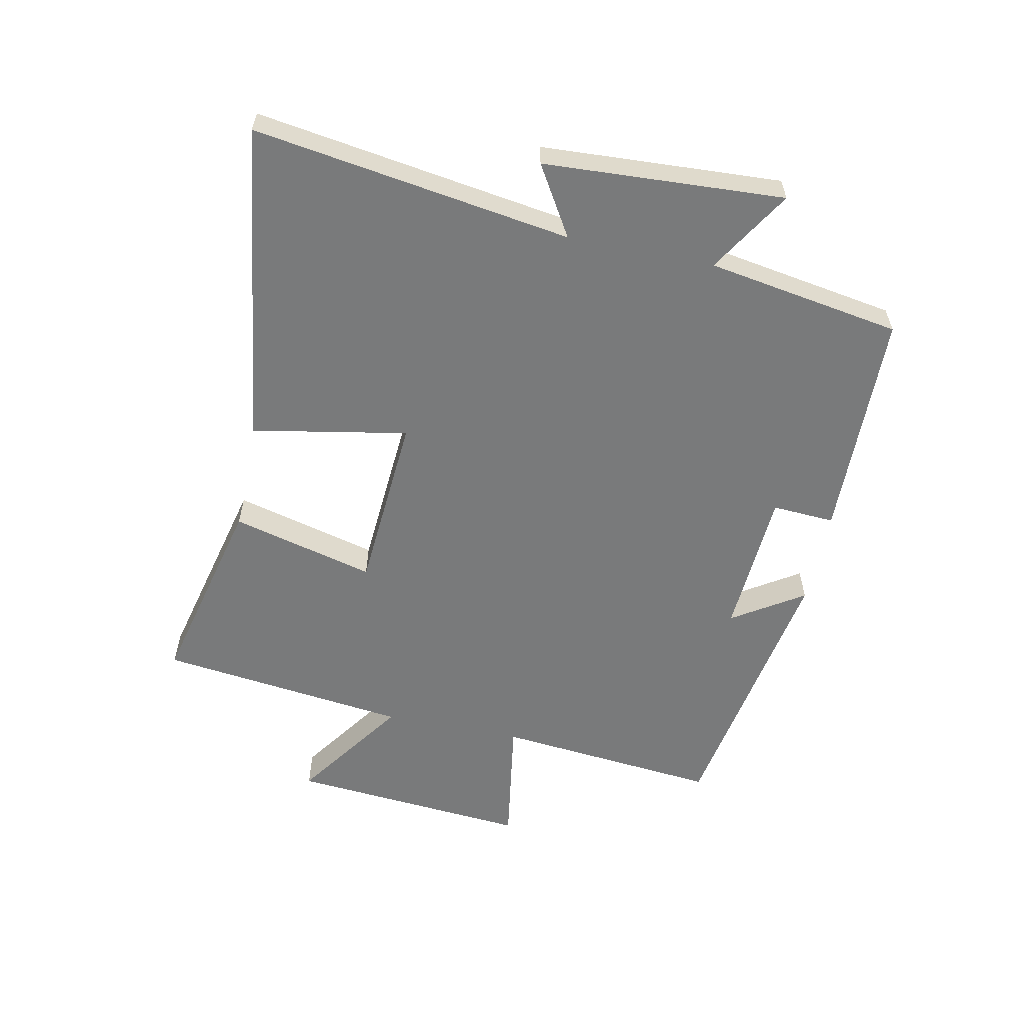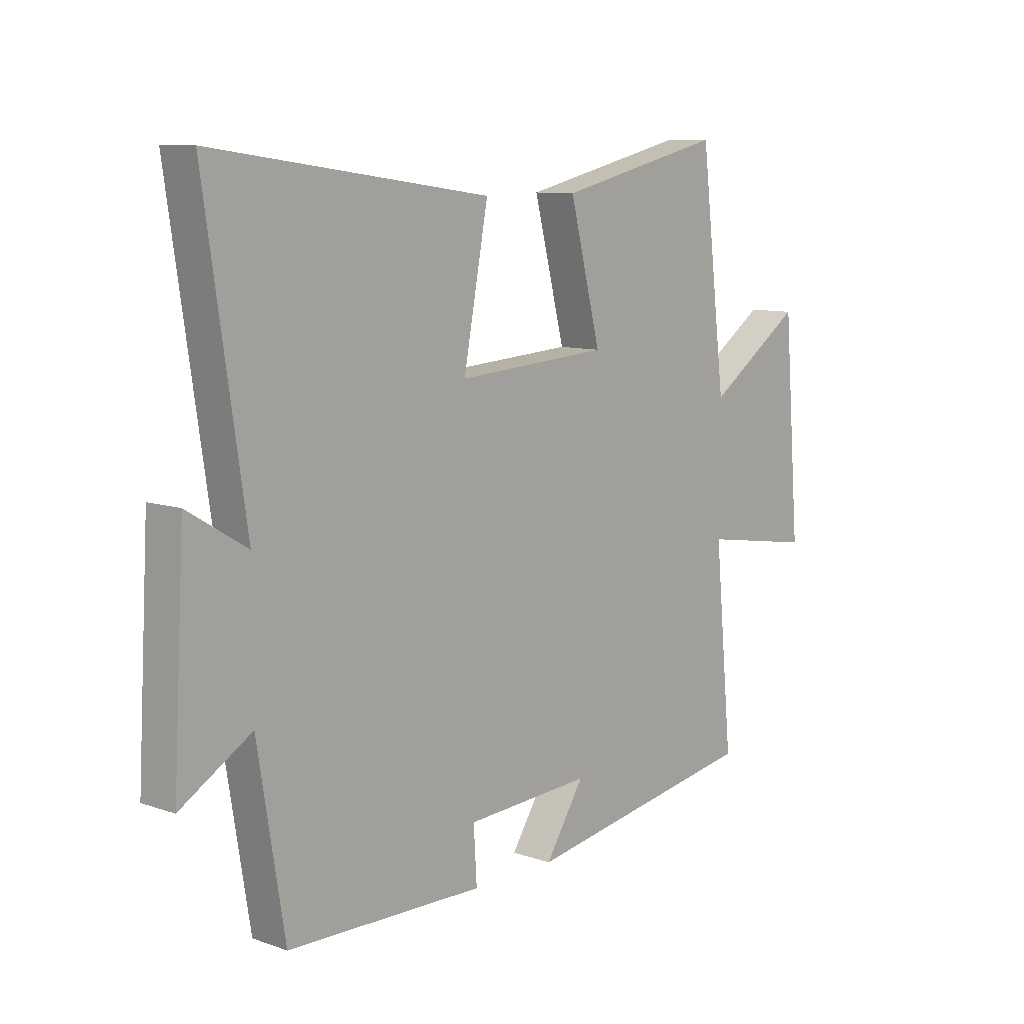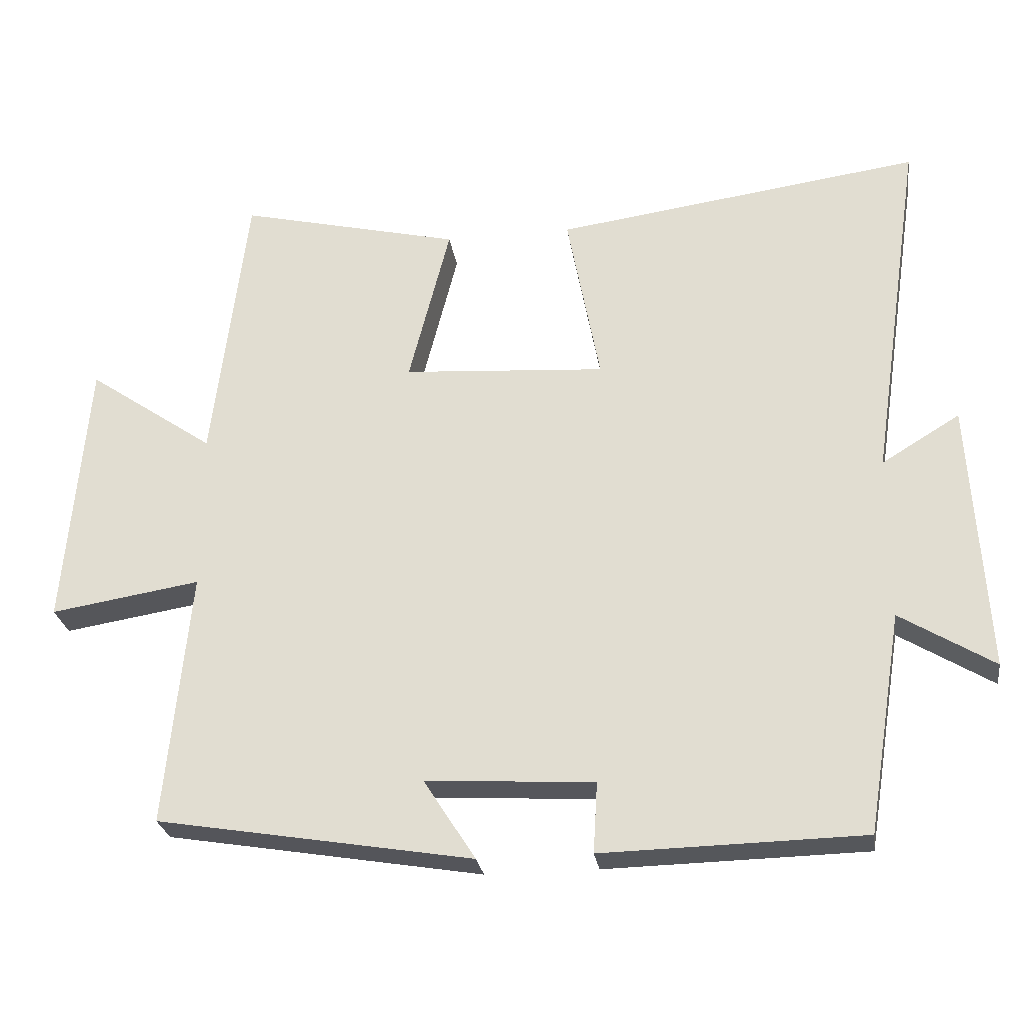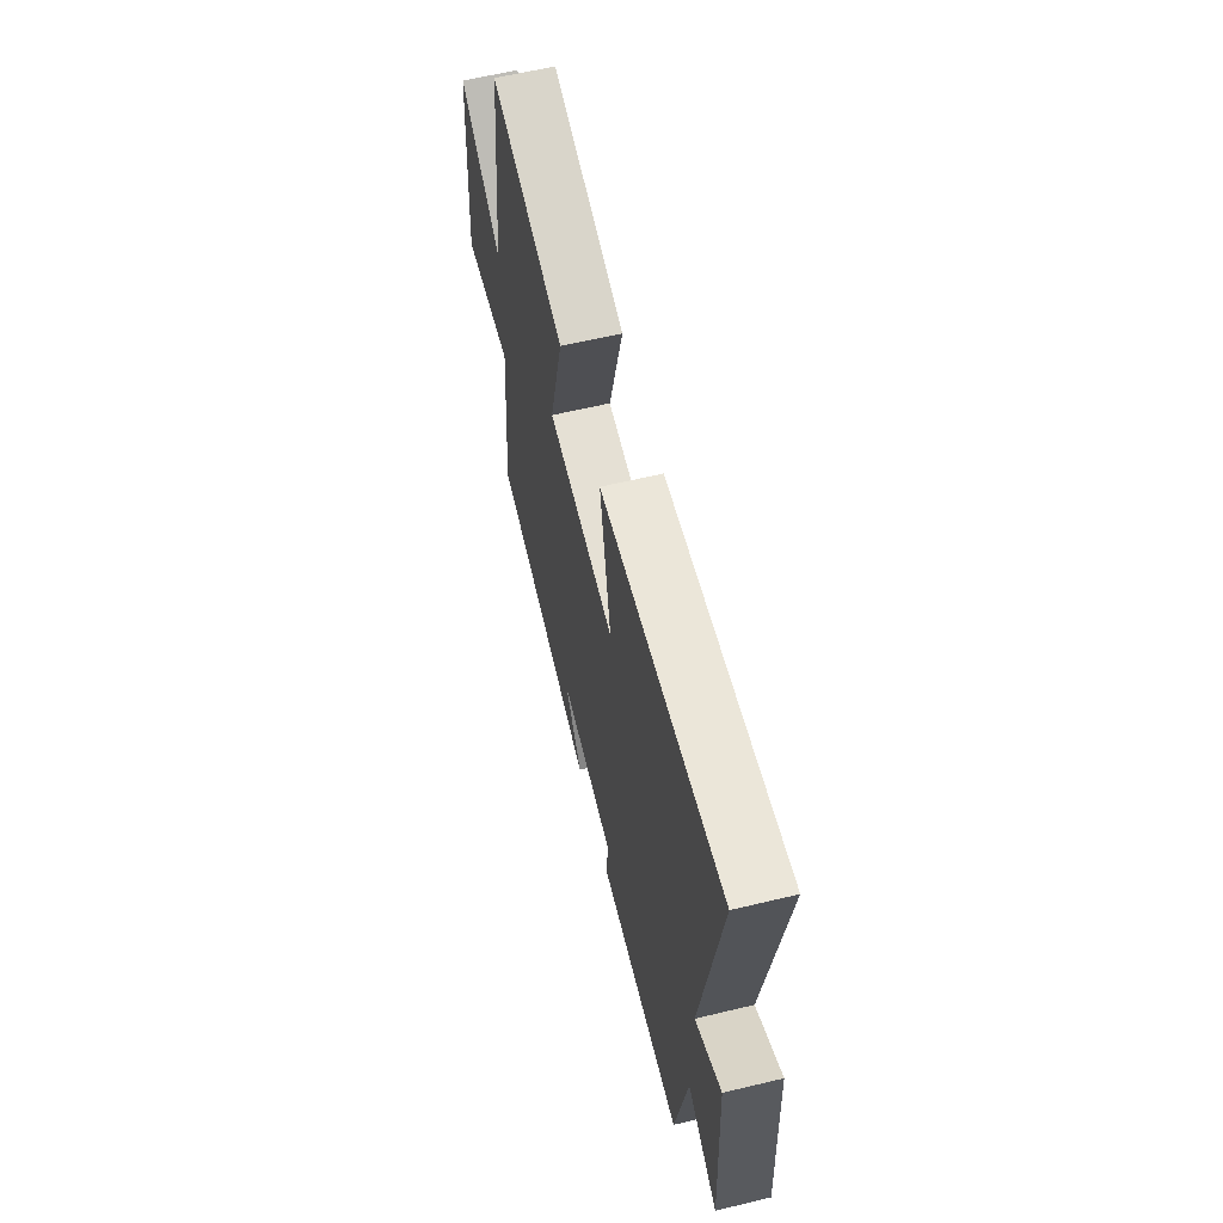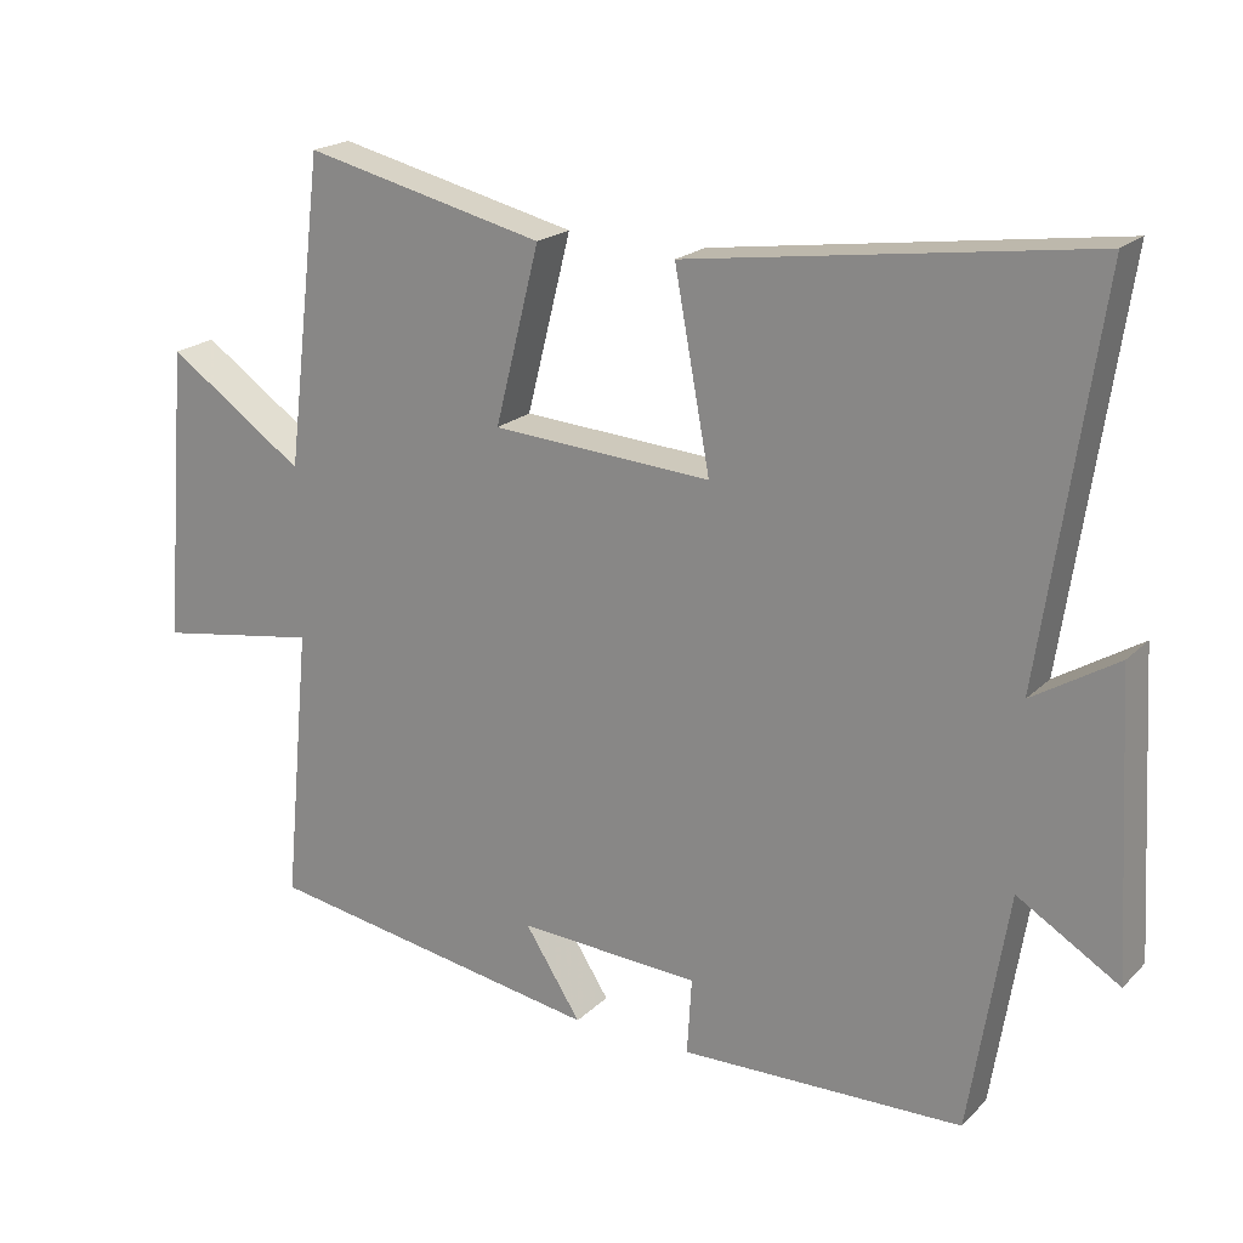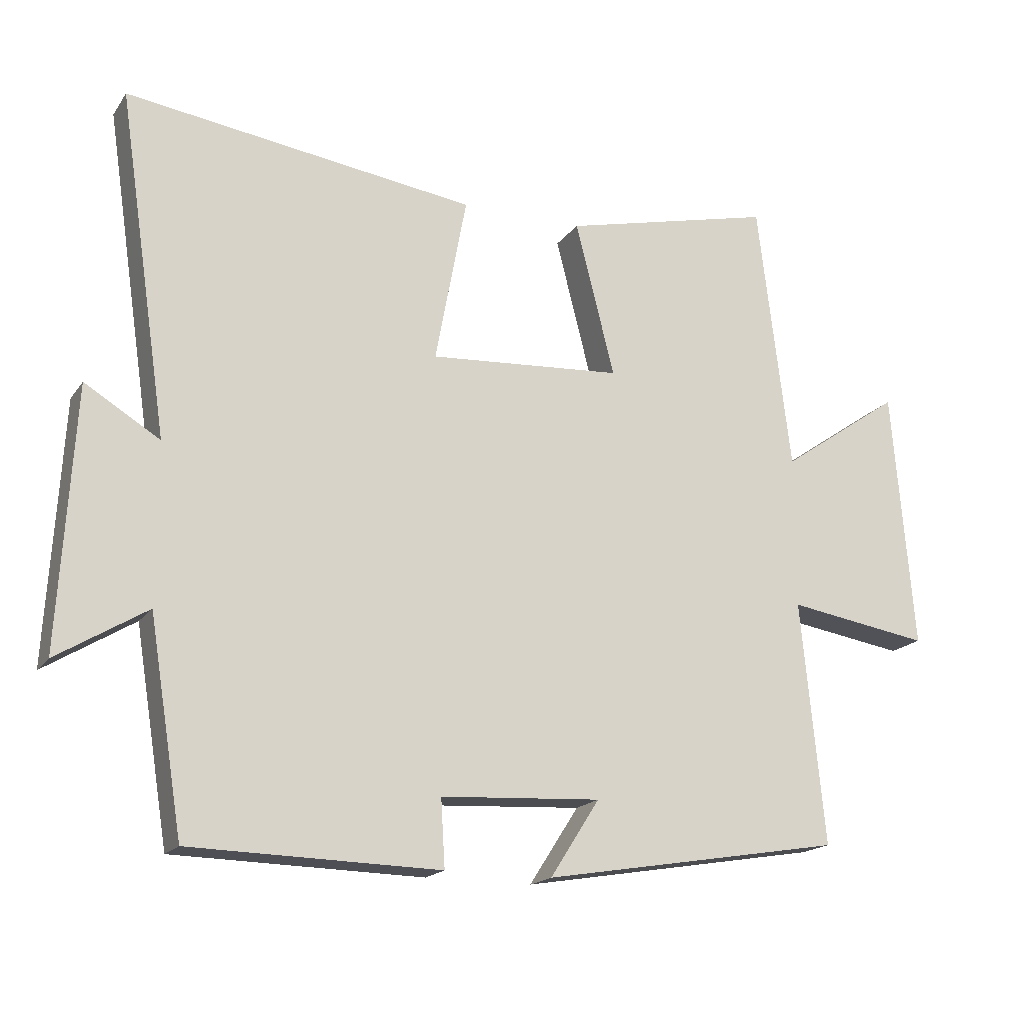
<metadata>
{"format":"obj","ext":"obj","renderer":"f3d","projection":"perspective","resolution":1024,"background":"white","views":[{"elev":-58.0,"azim":78.3,"up":"+Y"},{"elev":9.5,"azim":131.9,"up":"+Z"},{"elev":-26.6,"azim":8.4,"up":"+Z"},{"elev":61.9,"azim":76.3,"up":"+Z"},{"elev":20.1,"azim":31.0,"up":"+Z"},{"elev":-17.8,"azim":156.0,"up":"+Z"}]}
</metadata>
<code>
v -0.451 0.07 0.576
v -0.133 0.07 0.5
v -0.192 0.07 0.268
v 0.098 0.07 0.248
v 0.051 0.07 0.5
v 0.576 0.07 0.572
v 0.5 0.07 0.06
v 0.612 0.07 0.128
v 0.634 0.07 -0.26
v 0.5 0.07 -0.178
v 0.449 0.07 -0.492
v 0.076 0.07 -0.5
v 0.082 0.07 -0.399
v -0.158 0.07 -0.385
v -0.084 0.07 -0.5
v -0.535 0.07 -0.424
v -0.5 0.07 -0.06
v -0.714 0.07 -0.094
v -0.682 0.07 0.296
v -0.5 0.07 0.17
v -0.451 0 0.576
v -0.133 0 0.5
v -0.192 0 0.268
v 0.098 0 0.248
v 0.051 0 0.5
v 0.576 0 0.572
v 0.5 0 0.06
v 0.612 0 0.128
v 0.634 0 -0.26
v 0.5 0 -0.178
v 0.449 0 -0.492
v 0.076 0 -0.5
v 0.082 0 -0.399
v -0.158 0 -0.385
v -0.084 0 -0.5
v -0.535 0 -0.424
v -0.5 0 -0.06
v -0.714 0 -0.094
v -0.682 0 0.296
v -0.5 0 0.17
f 17 18 19 20
f 17 20 1 2
f 14 15 16 17
f 13 14 17
f 10 11 12 13
f 10 13 17
f 7 8 9 10
f 7 10 17
f 4 5 6 7
f 3 4 7 17
f 2 3 17
f 40 39 38 37
f 22 21 40 37
f 37 36 35 34
f 37 34 33
f 33 32 31 30
f 37 33 30
f 30 29 28 27
f 37 30 27
f 27 26 25 24
f 37 27 24 23
f 37 23 22
f 1 21 22 2
f 2 22 23 3
f 3 23 24 4
f 4 24 25 5
f 5 25 26 6
f 6 26 27 7
f 7 27 28 8
f 8 28 29 9
f 9 29 30 10
f 10 30 31 11
f 11 31 32 12
f 12 32 33 13
f 13 33 34 14
f 14 34 35 15
f 15 35 36 16
f 16 36 37 17
f 17 37 38 18
f 18 38 39 19
f 19 39 40 20
f 20 40 21 1

</code>
